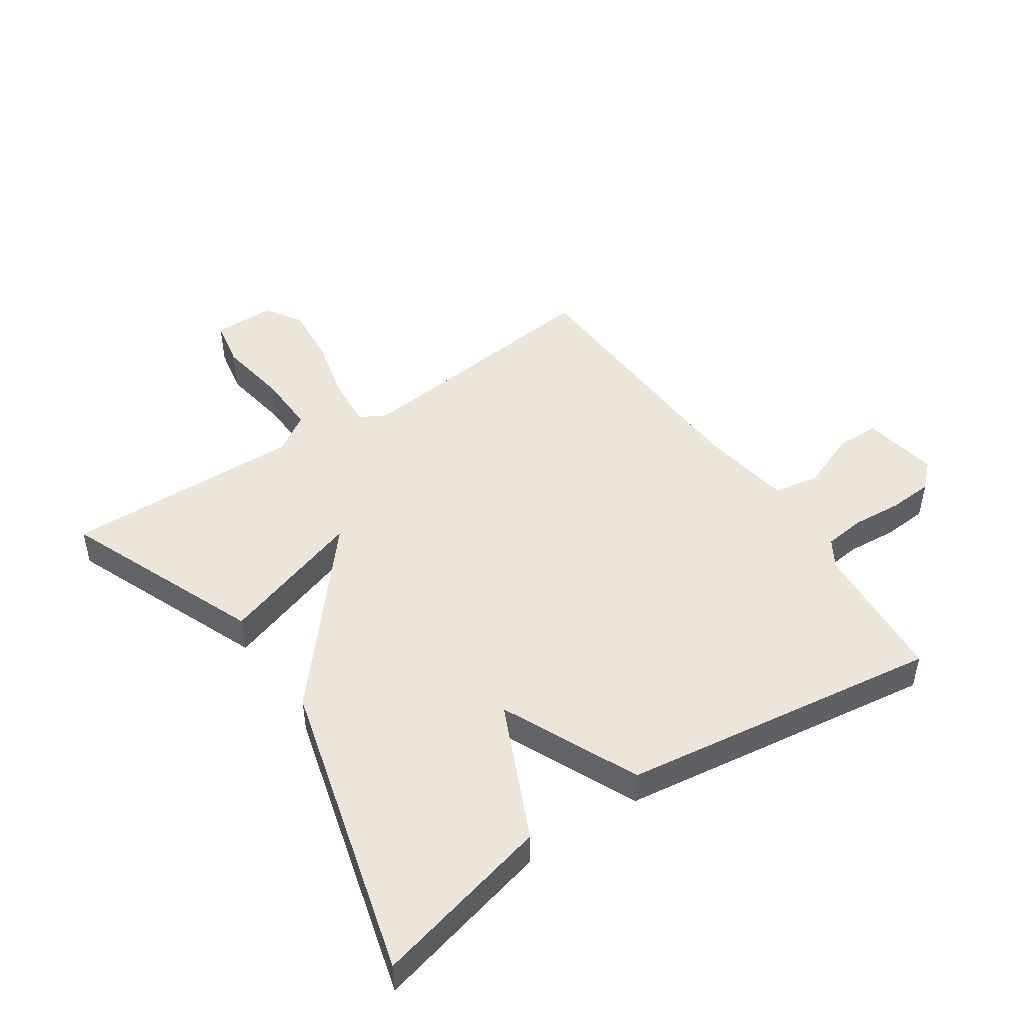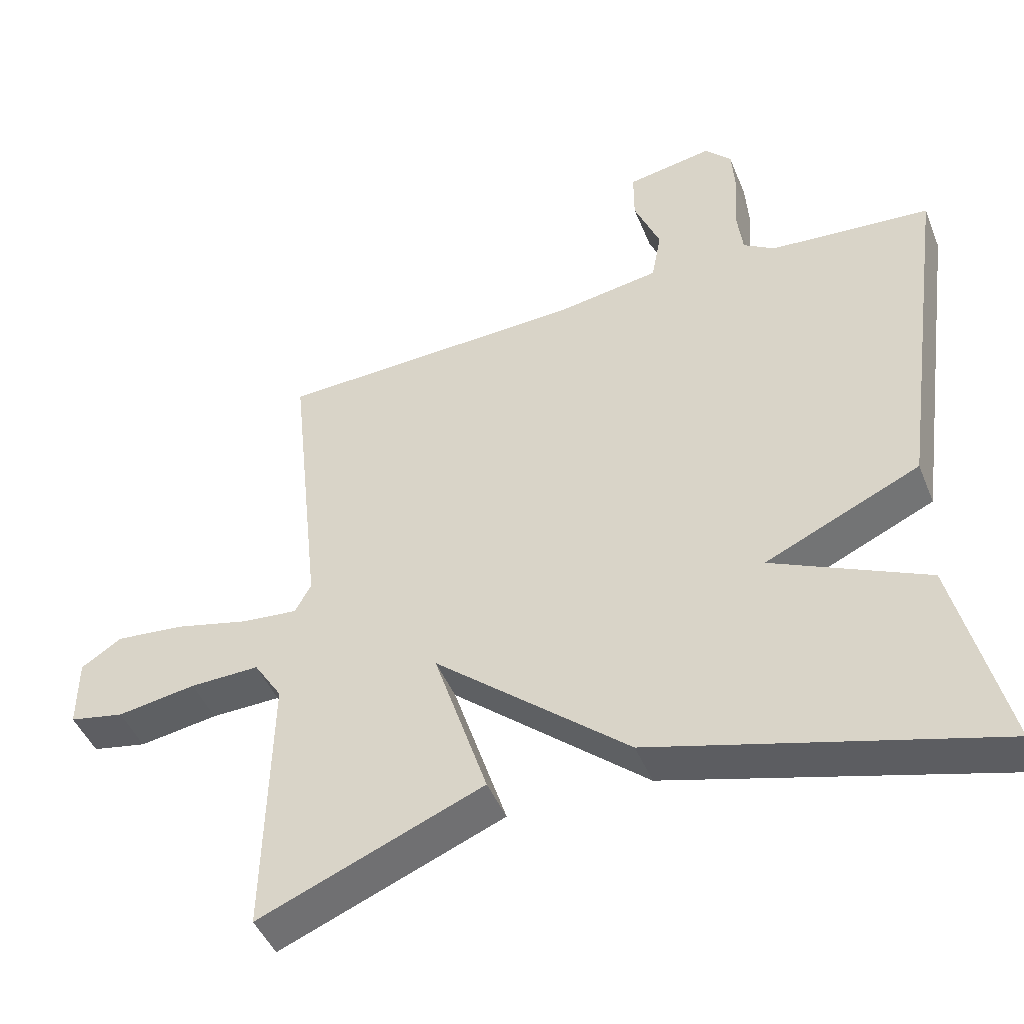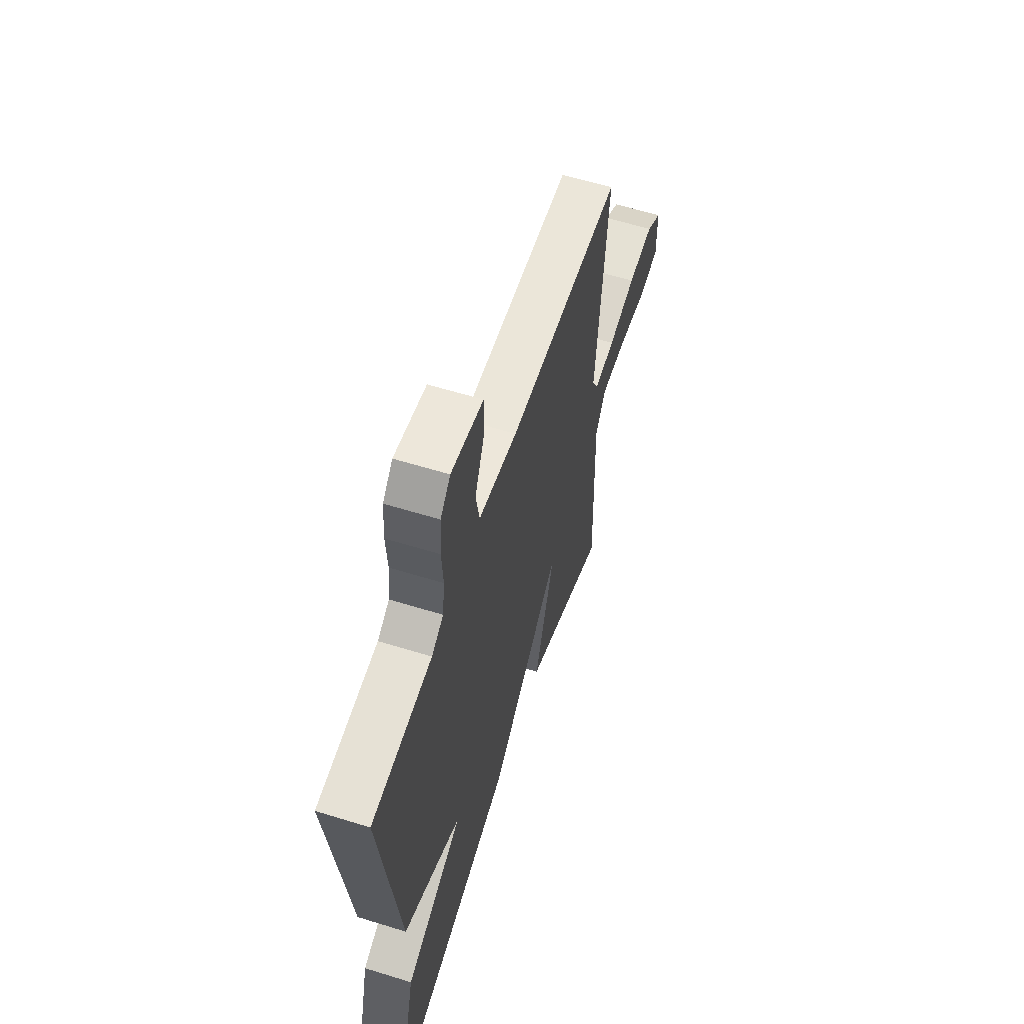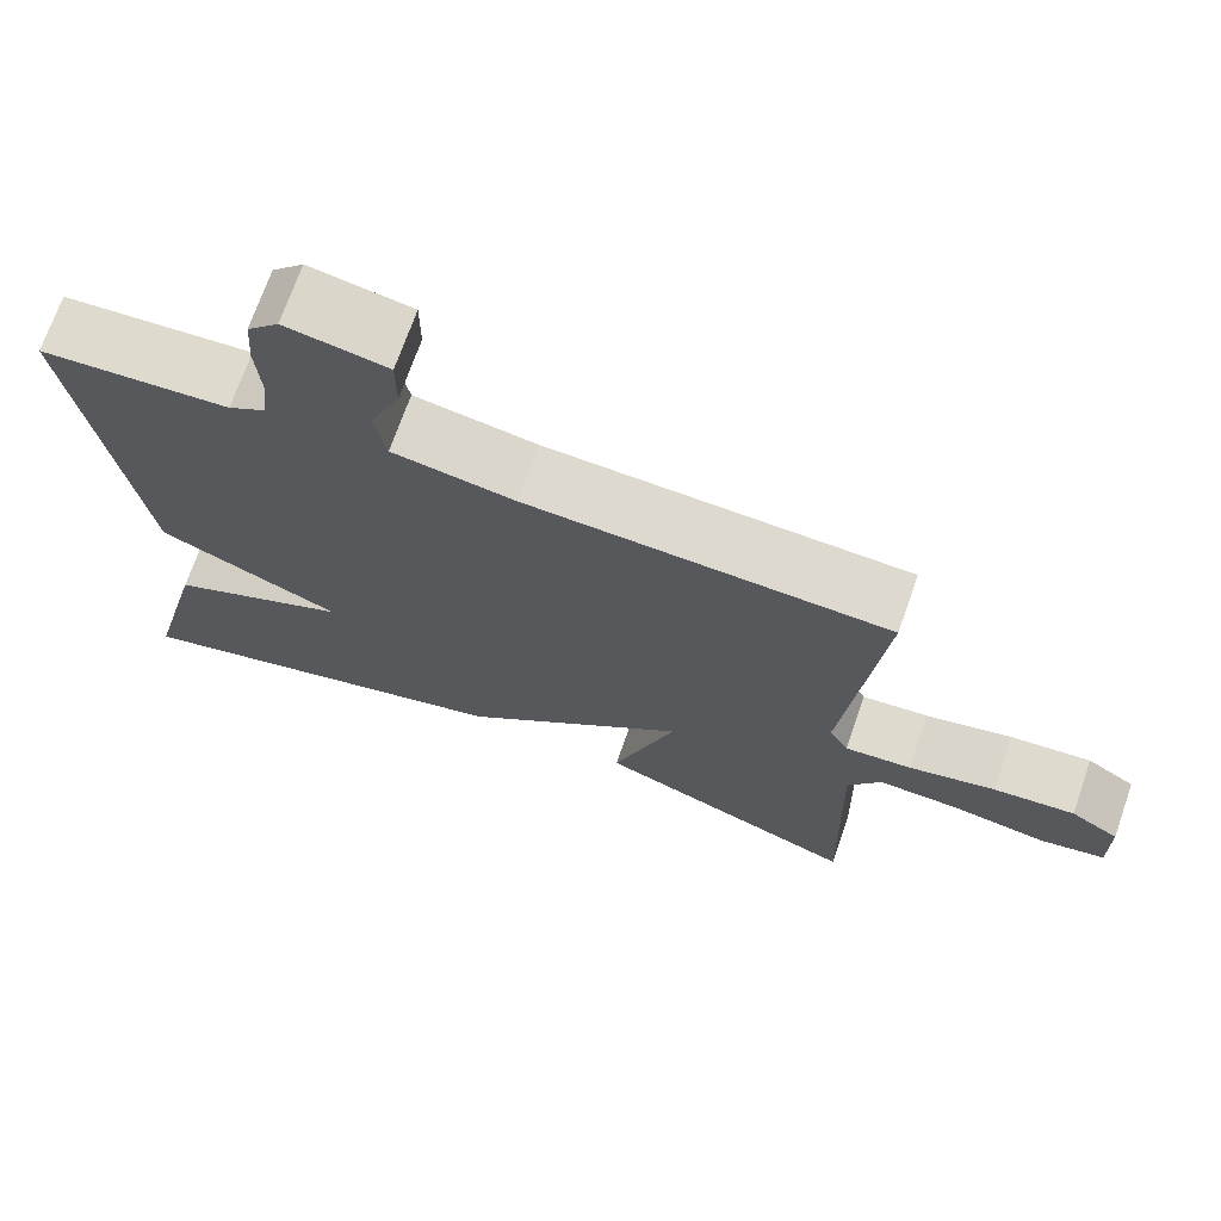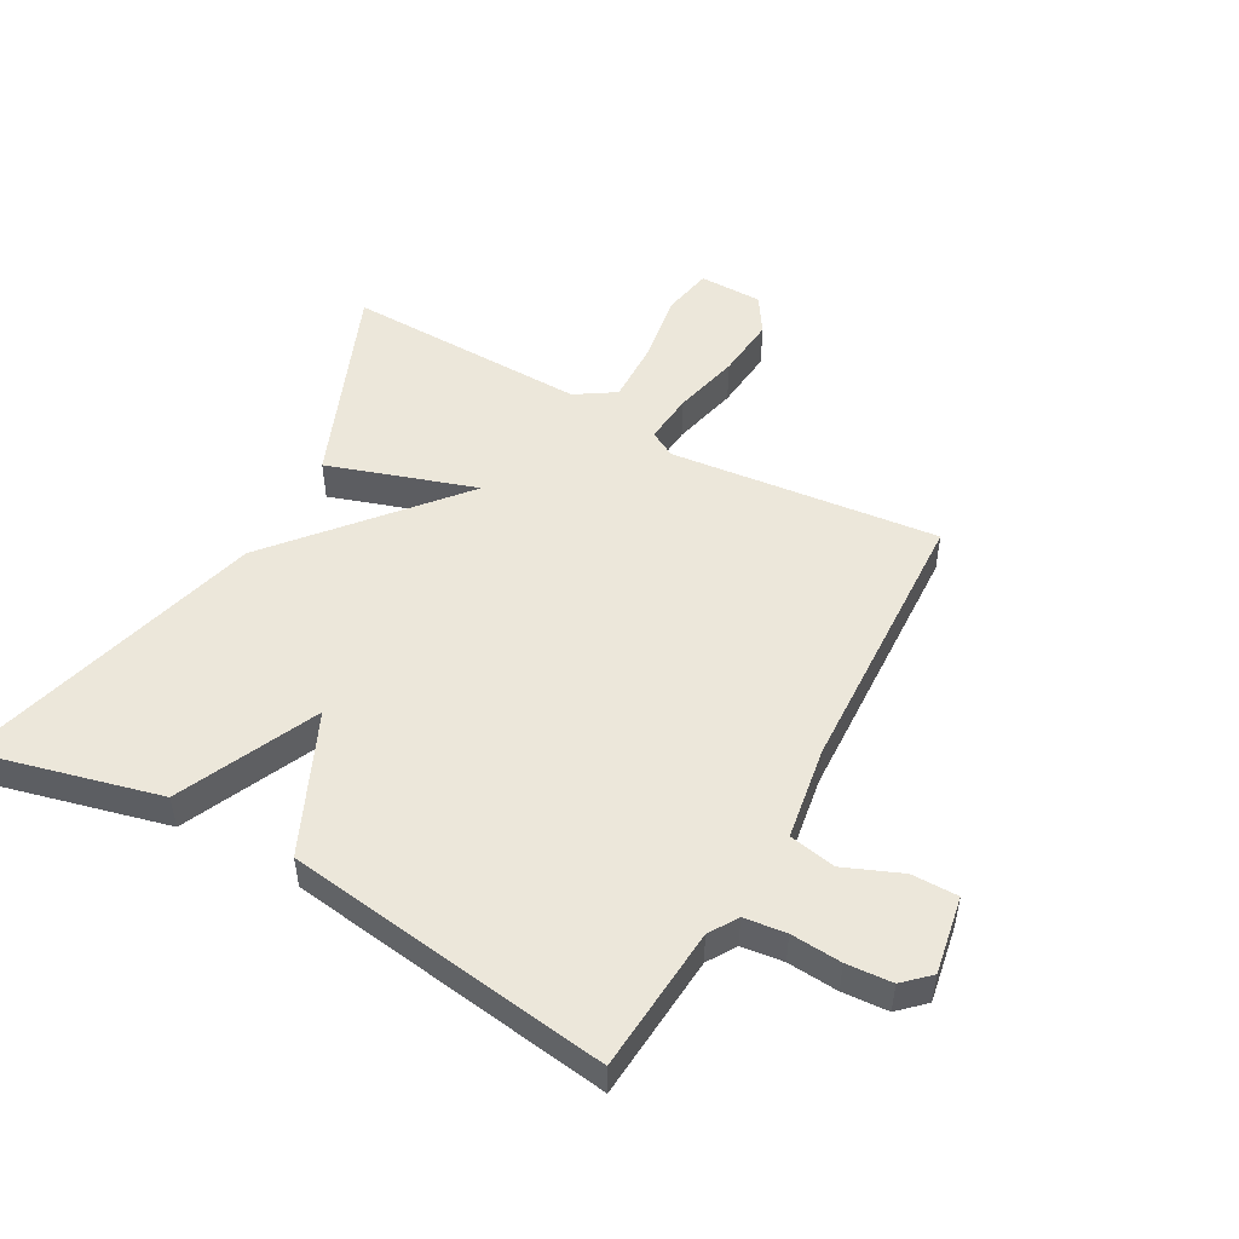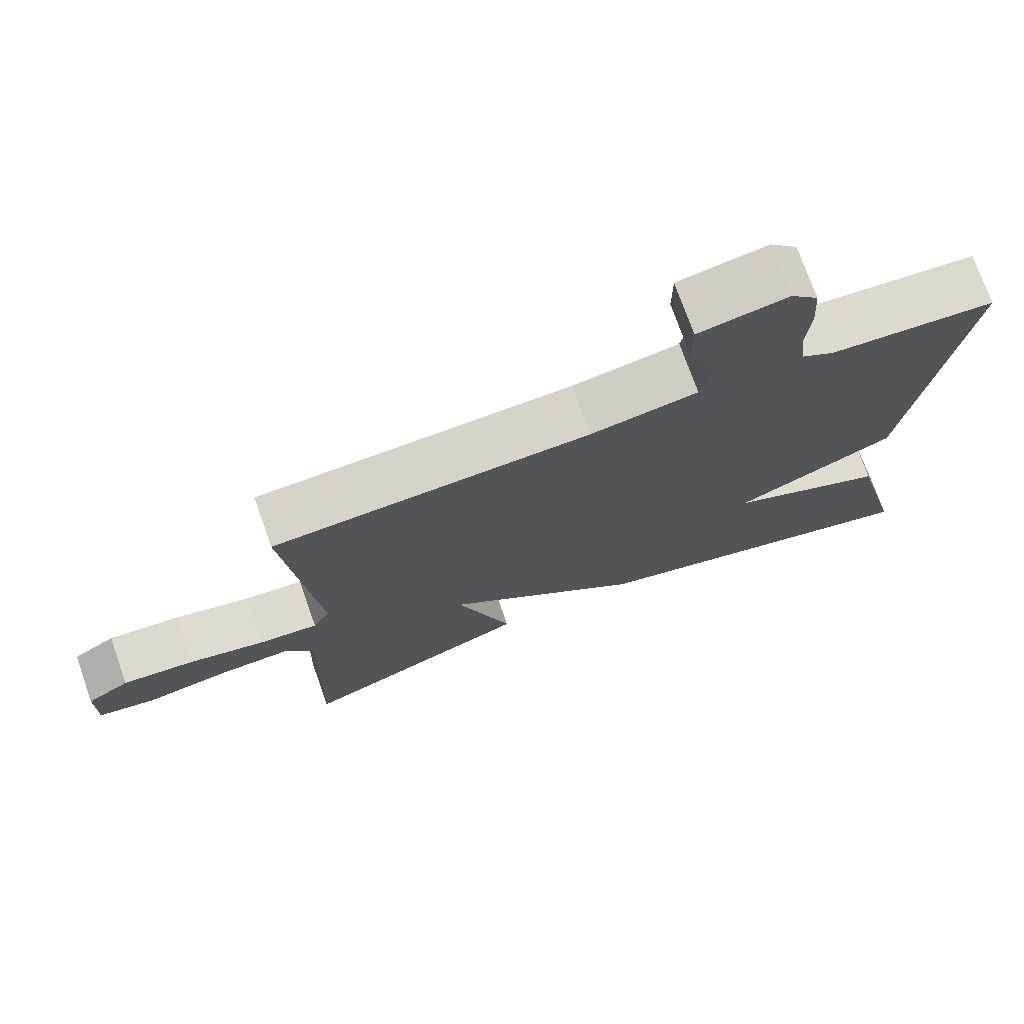
<metadata>
{"format":"obj","ext":"obj","renderer":"f3d","projection":"perspective","resolution":1024,"background":"white","views":[{"elev":47.7,"azim":-124.0,"up":"+Y"},{"elev":-45.5,"azim":-158.7,"up":"+Z"},{"elev":59.4,"azim":-72.3,"up":"+Z"},{"elev":71.0,"azim":19.3,"up":"+Z"},{"elev":50.5,"azim":-61.0,"up":"+Y"},{"elev":74.0,"azim":160.5,"up":"+Z"}]}
</metadata>
<code>
v 0.5 0.07 -0.5
v 0.181 0.07 -0.37
v 0.257 0.07 -0.137
v -0.019 0.07 -0.37
v -0.5 0.07 -0.5
v -0.429 0.07 -0.213
v -0.209 0.07 -0.113
v -0.429 0.07 -0.013
v -0.5 0.07 0.5
v -0.271 0.07 0.517
v -0.226 0.07 0.545
v -0.218 0.07 0.611
v -0.224 0.07 0.691
v -0.219 0.07 0.763
v -0.181 0.07 0.803
v -0.059 0.07 0.781
v -0.059 0.07 0.708
v -0.096 0.07 0.618
v -0.082 0.07 0.544
v 0.065 0.07 0.52
v 0.5 0.07 0.5
v 0.455 0.07 0.077
v 0.478 0.07 0.035
v 0.558 0.07 0.042
v 0.663 0.07 0.067
v 0.761 0.07 0.076
v 0.819 0.07 0.039
v 0.82 0.07 -0.061
v 0.742 0.07 -0.076
v 0.63 0.07 -0.058
v 0.531 0.07 -0.055
v 0.491 0.07 -0.117
v 0.5 0 -0.5
v 0.181 0 -0.37
v 0.257 0 -0.137
v -0.019 0 -0.37
v -0.5 0 -0.5
v -0.429 0 -0.213
v -0.209 0 -0.113
v -0.429 0 -0.013
v -0.5 0 0.5
v -0.271 0 0.517
v -0.226 0 0.545
v -0.218 0 0.611
v -0.224 0 0.691
v -0.219 0 0.763
v -0.181 0 0.803
v -0.059 0 0.781
v -0.059 0 0.708
v -0.096 0 0.618
v -0.082 0 0.544
v 0.065 0 0.52
v 0.5 0 0.5
v 0.455 0 0.077
v 0.478 0 0.035
v 0.558 0 0.042
v 0.663 0 0.067
v 0.761 0 0.076
v 0.819 0 0.039
v 0.82 0 -0.061
v 0.742 0 -0.076
v 0.63 0 -0.058
v 0.531 0 -0.055
v 0.491 0 -0.117
f 28 29 30
f 27 28 30
f 26 27 30
f 25 26 30
f 24 25 30
f 23 24 30 31
f 20 21 22
f 19 20 22 23
f 16 17 18
f 15 16 18
f 14 15 18
f 13 14 18
f 12 13 18
f 11 12 18 19
f 23 31 32
f 19 23 32
f 11 19 32
f 10 11 32
f 5 6 7
f 4 5 7
f 3 4 7
f 9 10 32
f 8 9 32
f 7 8 32
f 3 7 32
f 1 2 3 32
f 62 61 60
f 62 60 59
f 62 59 58
f 62 58 57
f 62 57 56
f 63 62 56 55
f 54 53 52
f 55 54 52 51
f 50 49 48
f 50 48 47
f 50 47 46
f 50 46 45
f 50 45 44
f 51 50 44 43
f 64 63 55
f 64 55 51
f 64 51 43
f 64 43 42
f 39 38 37
f 39 37 36
f 39 36 35
f 64 42 41
f 64 41 40
f 64 40 39
f 64 39 35
f 64 35 34 33
f 1 33 34 2
f 2 34 35 3
f 3 35 36 4
f 4 36 37 5
f 5 37 38 6
f 6 38 39 7
f 7 39 40 8
f 8 40 41 9
f 9 41 42 10
f 10 42 43 11
f 11 43 44 12
f 12 44 45 13
f 13 45 46 14
f 14 46 47 15
f 15 47 48 16
f 16 48 49 17
f 17 49 50 18
f 18 50 51 19
f 19 51 52 20
f 20 52 53 21
f 21 53 54 22
f 22 54 55 23
f 23 55 56 24
f 24 56 57 25
f 25 57 58 26
f 26 58 59 27
f 27 59 60 28
f 28 60 61 29
f 29 61 62 30
f 30 62 63 31
f 31 63 64 32
f 32 64 33 1

</code>
